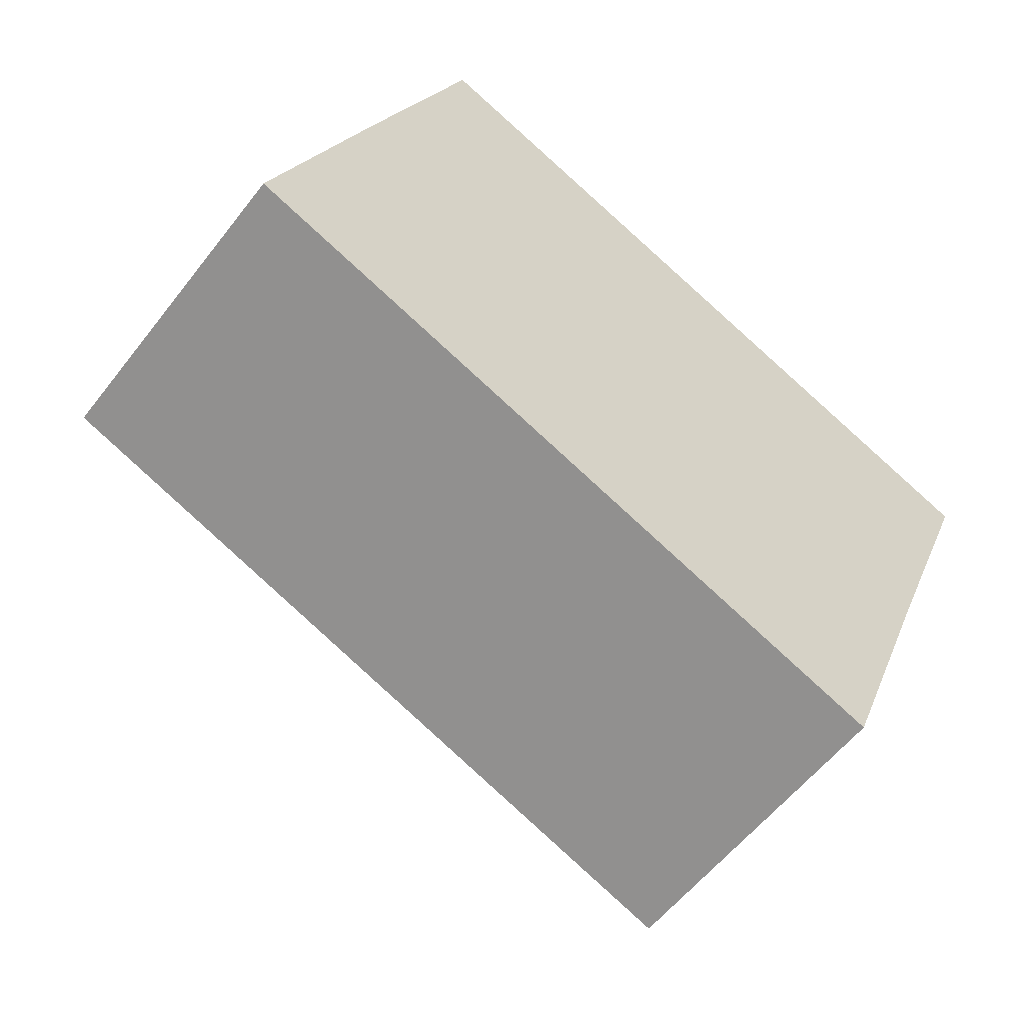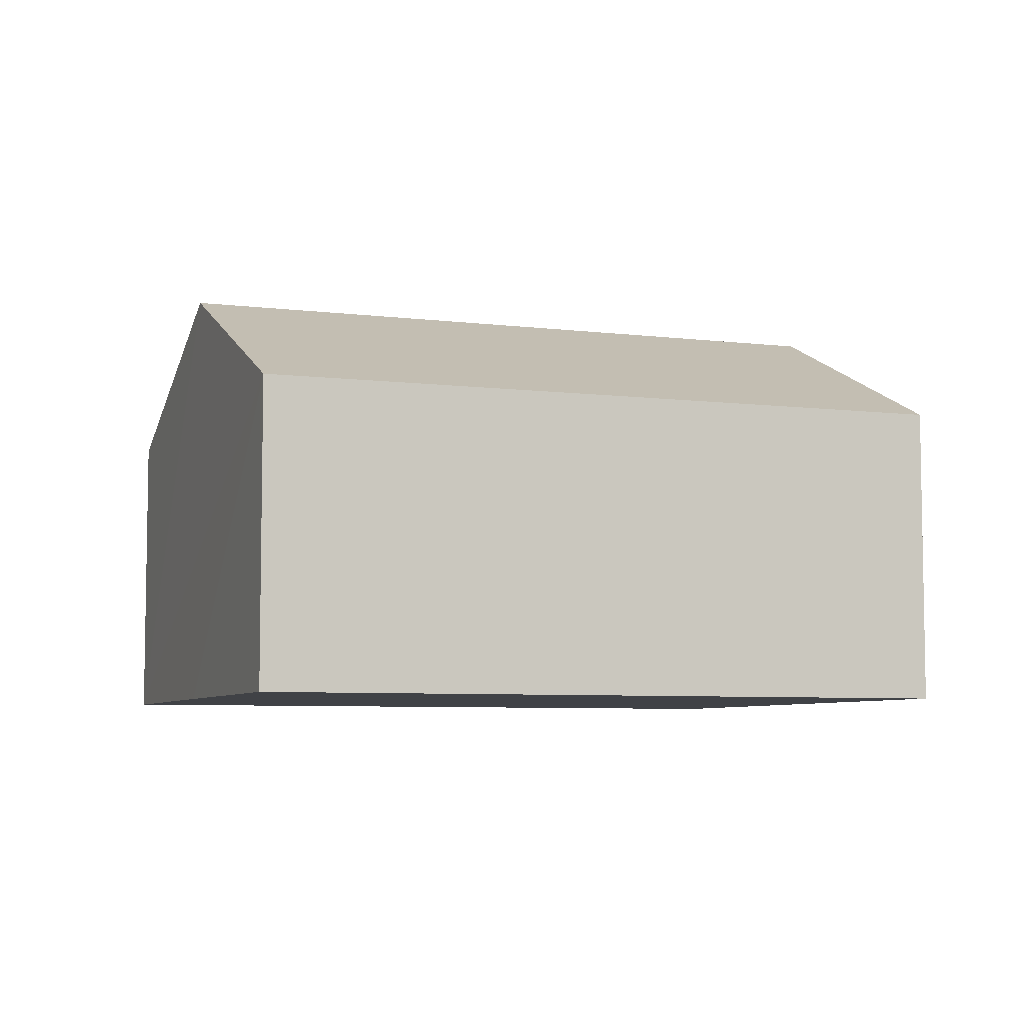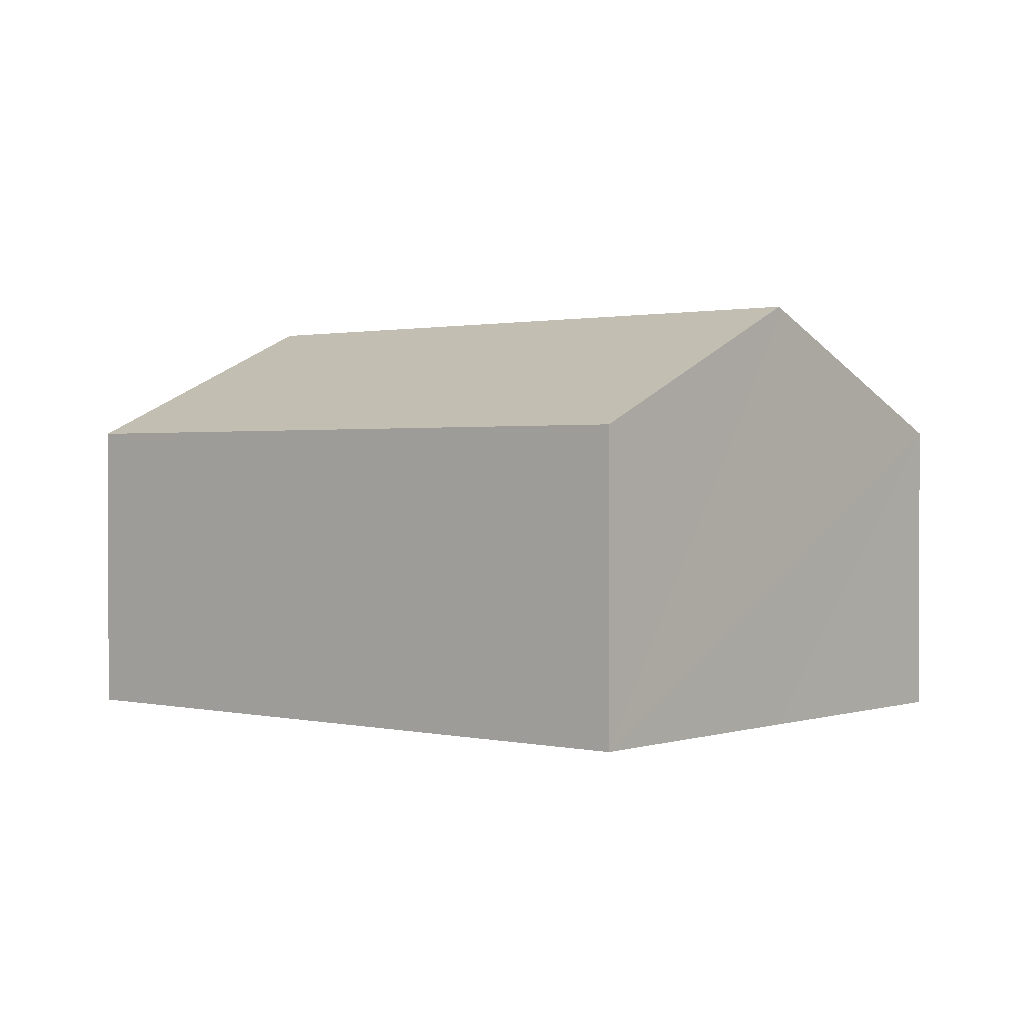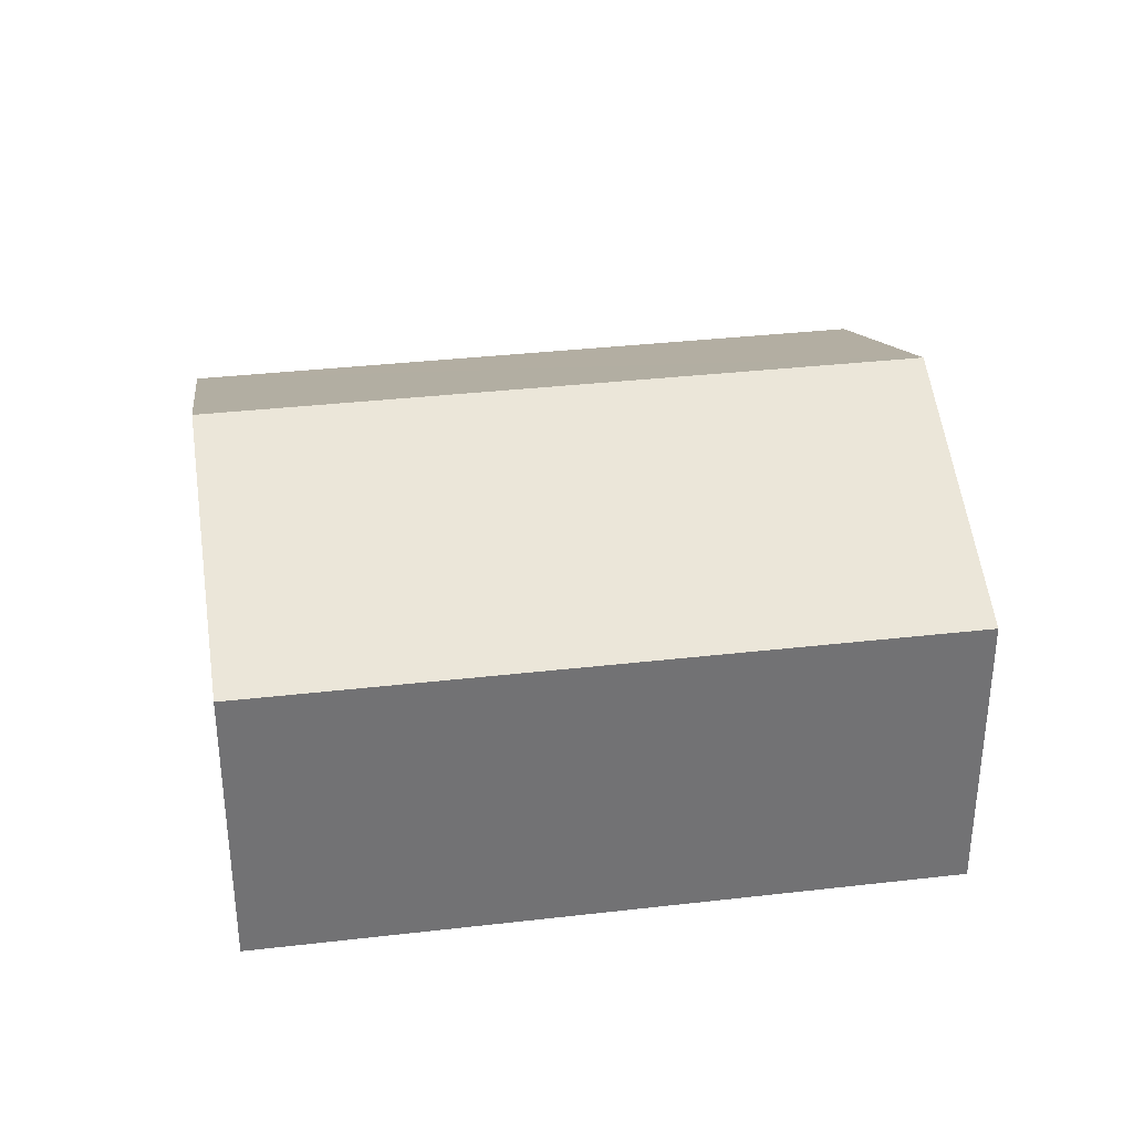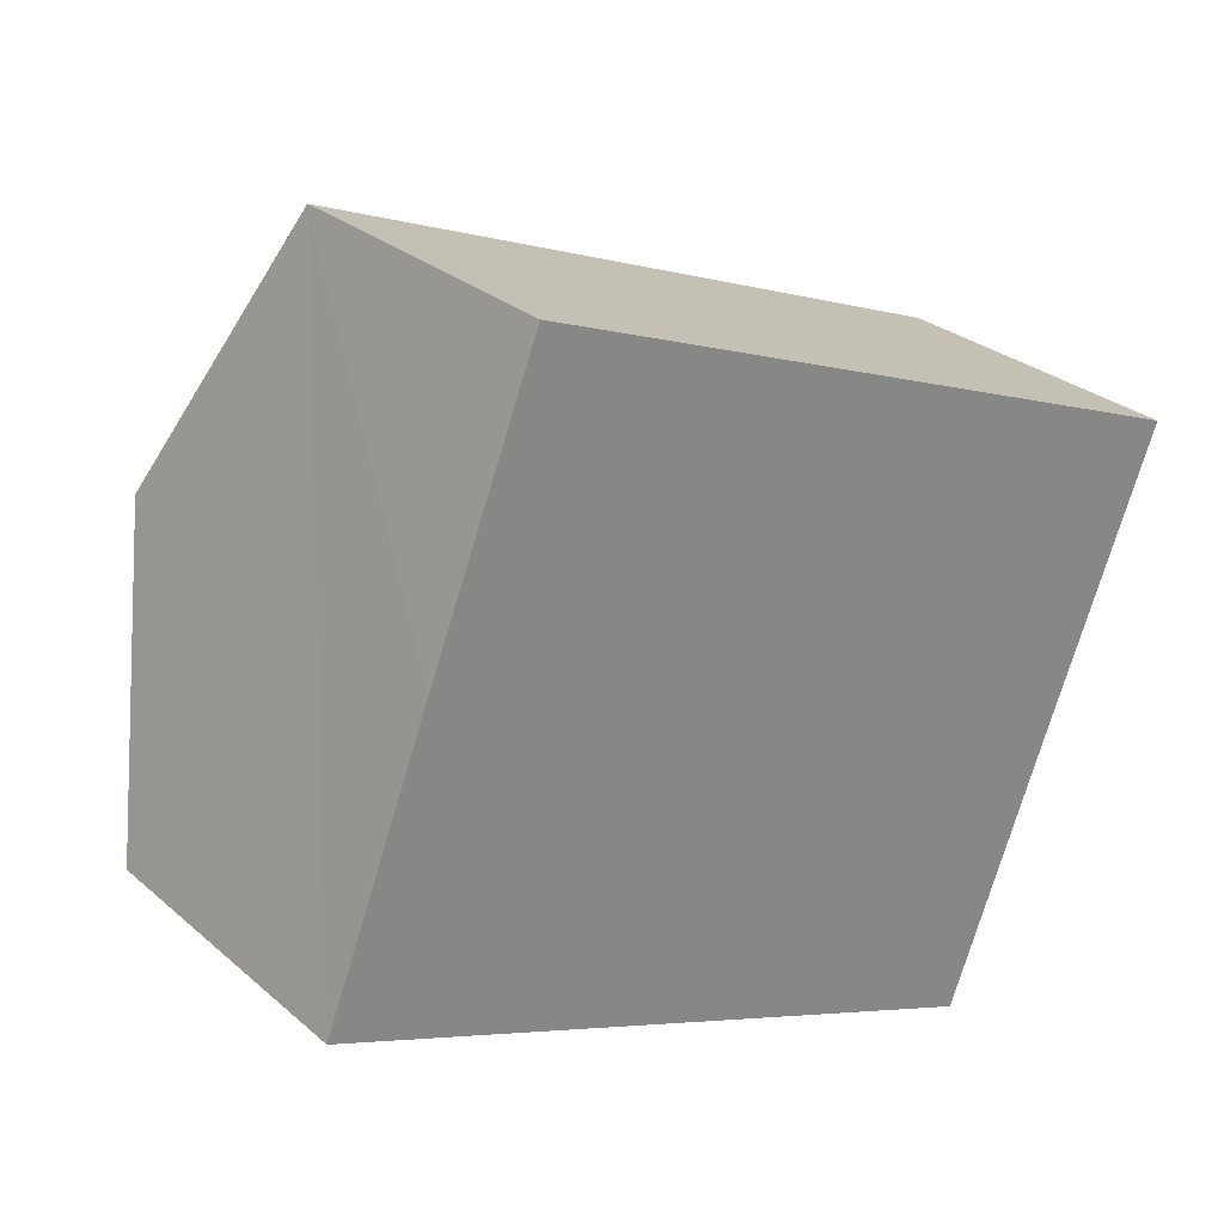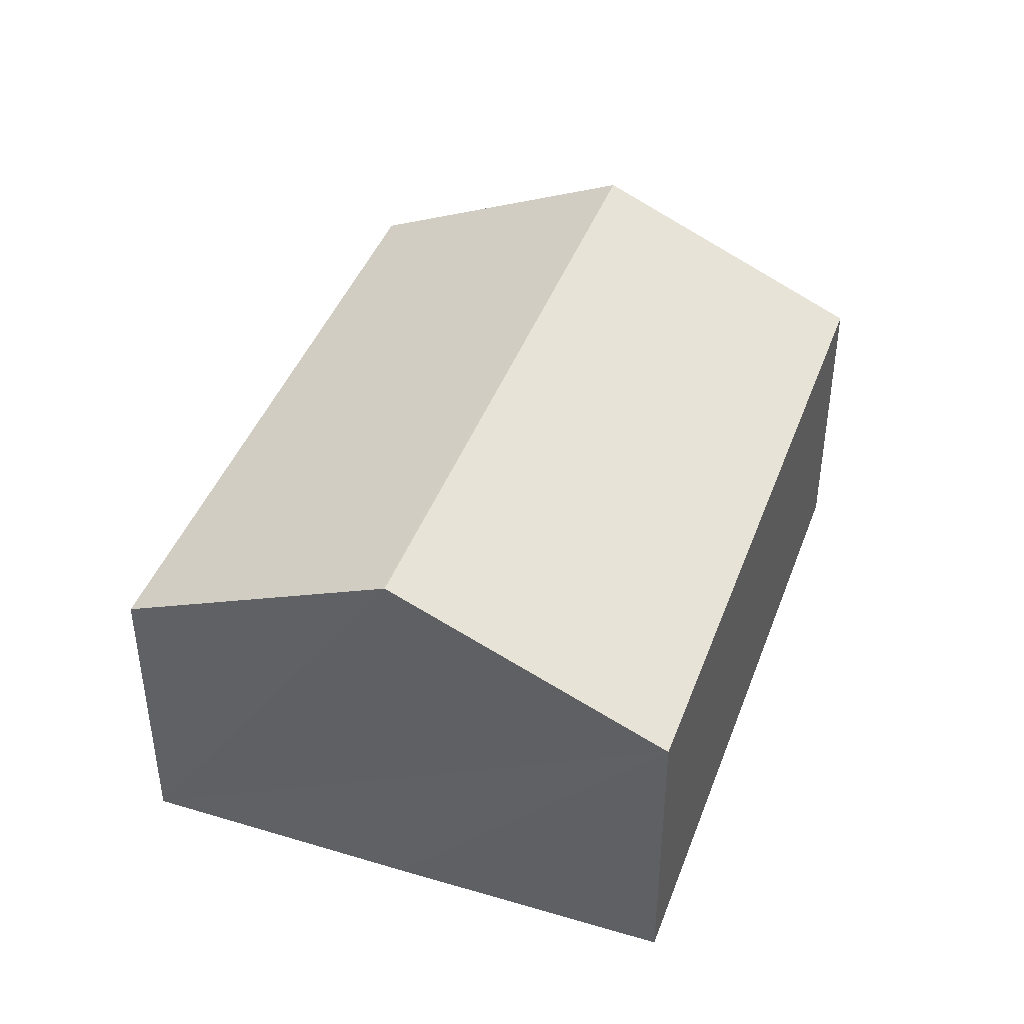
<metadata>
{"format":"obj","ext":"obj","renderer":"f3d","projection":"perspective","resolution":1024,"background":"white","views":[{"elev":-56.8,"azim":-37.2,"up":"+Z"},{"elev":-6.4,"azim":0.9,"up":"+Y"},{"elev":1.0,"azim":61.6,"up":"+Y"},{"elev":34.8,"azim":12.6,"up":"+Y"},{"elev":28.0,"azim":-38.0,"up":"+Z"},{"elev":42.6,"azim":-49.1,"up":"+Y"}]}
</metadata>
<code>
v  7.161 3.971 0.038
v  1.928 2.808 4.938
v  8.142 2.808 2.506
v  0.953 3.971 2.467
v  7.138 3.944 -0.019
v  0 2.813 1.722e-16
v  6.195 2.806 -2.442
v  0.946 3.963 2.449
v  0 0 0
v  6.195 1.495e-16 -2.442
v  0.946 -1.5e-16 2.449
v  0.953 -1.511e-16 2.467
v  1.928 -3.024e-16 4.938
v  8.142 -1.534e-16 2.506
v  7.161 -2.327e-18 0.038
v  7.138 1.163e-18 -0.019
g defaultobject
f 1 2 3
f 2 1 4
f 4 1 5
f 6 5 7
f 5 6 8
f 4 5 8
f 7 9 6
f 9 7 10
f 9 8 6
f 8 9 4
f 4 9 2
f 2 9 11
f 2 11 12
f 2 12 13
f 13 3 2
f 3 13 14
f 14 1 3
f 1 14 5
f 5 14 7
f 7 14 15
f 7 15 10
f 10 15 16
f 12 14 13
f 14 12 11
f 14 11 9
f 14 9 16
f 16 9 10
f 14 16 15

</code>
